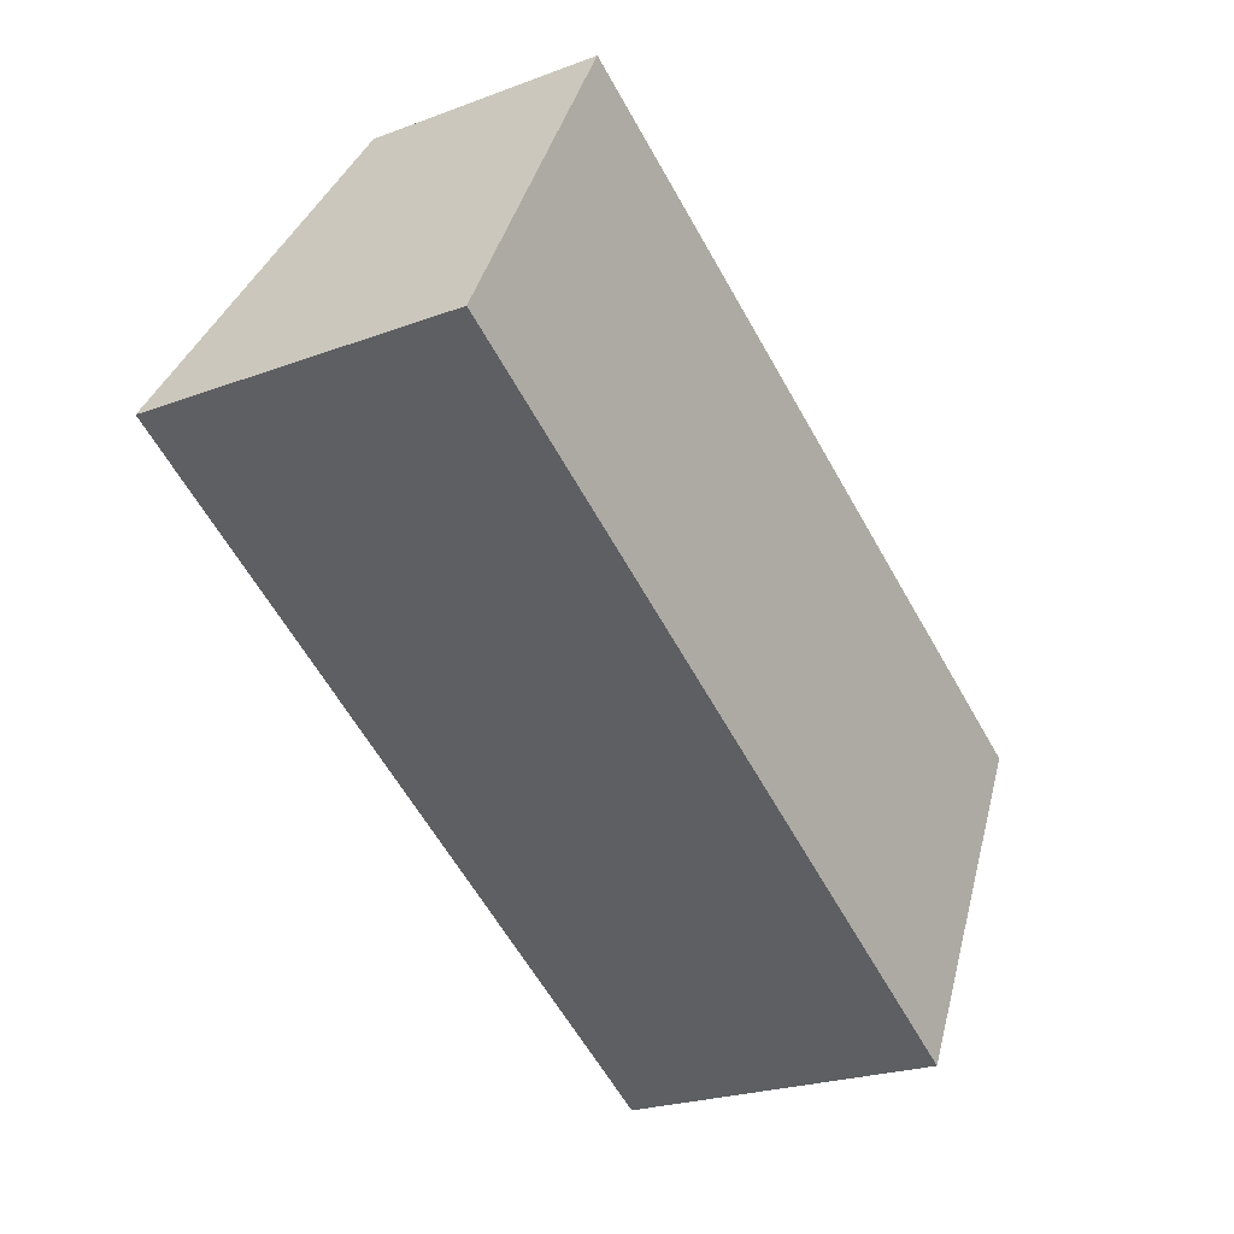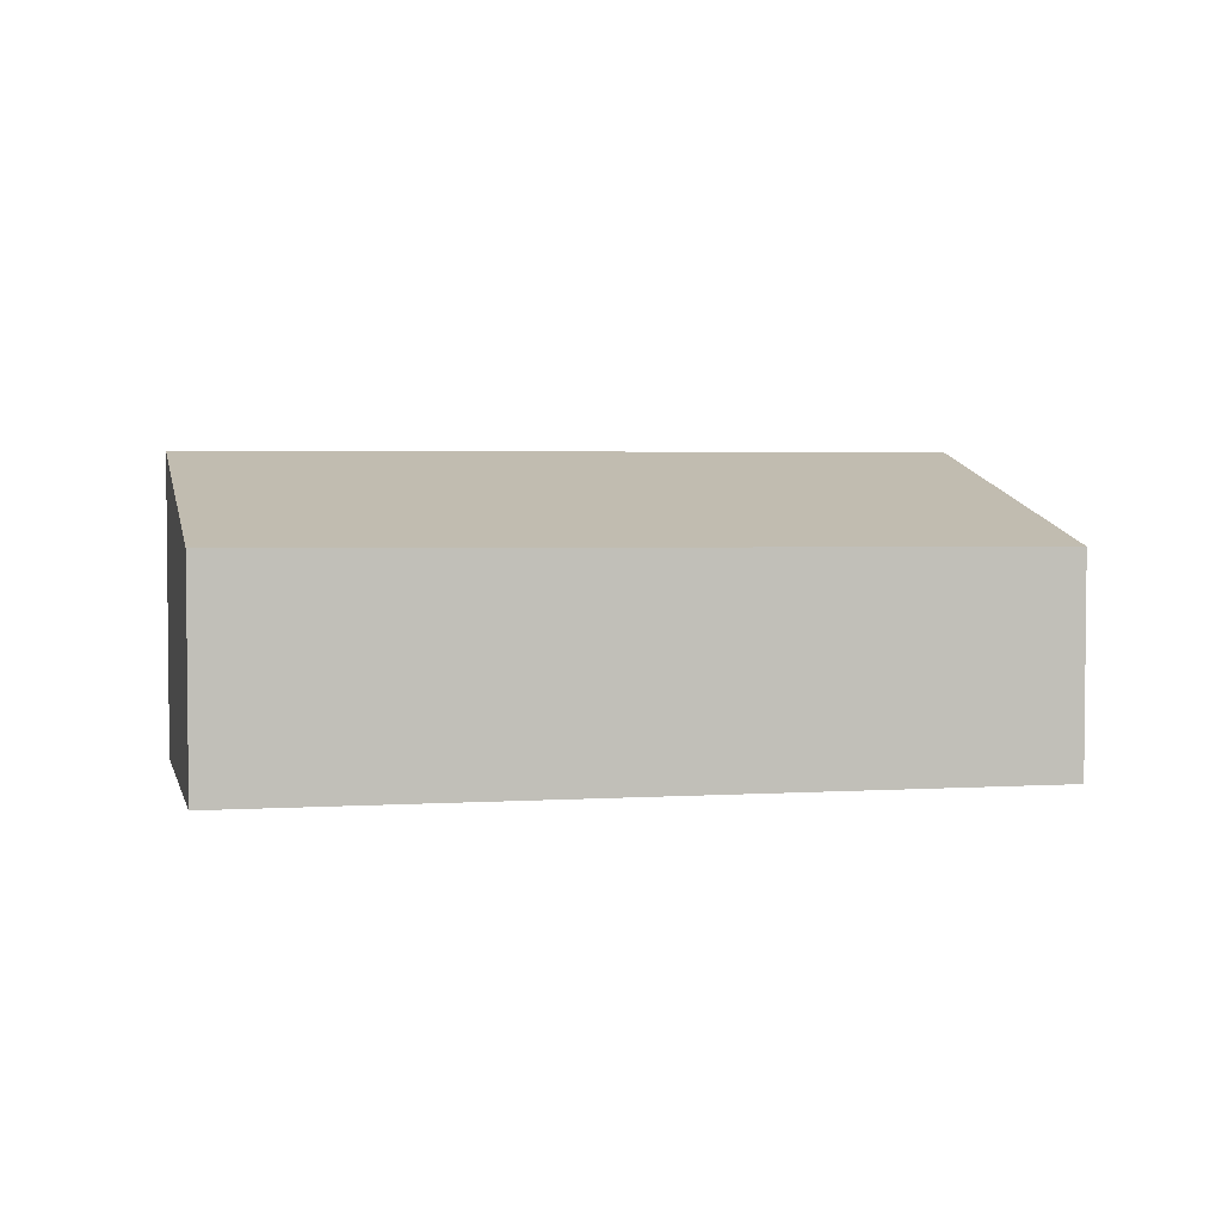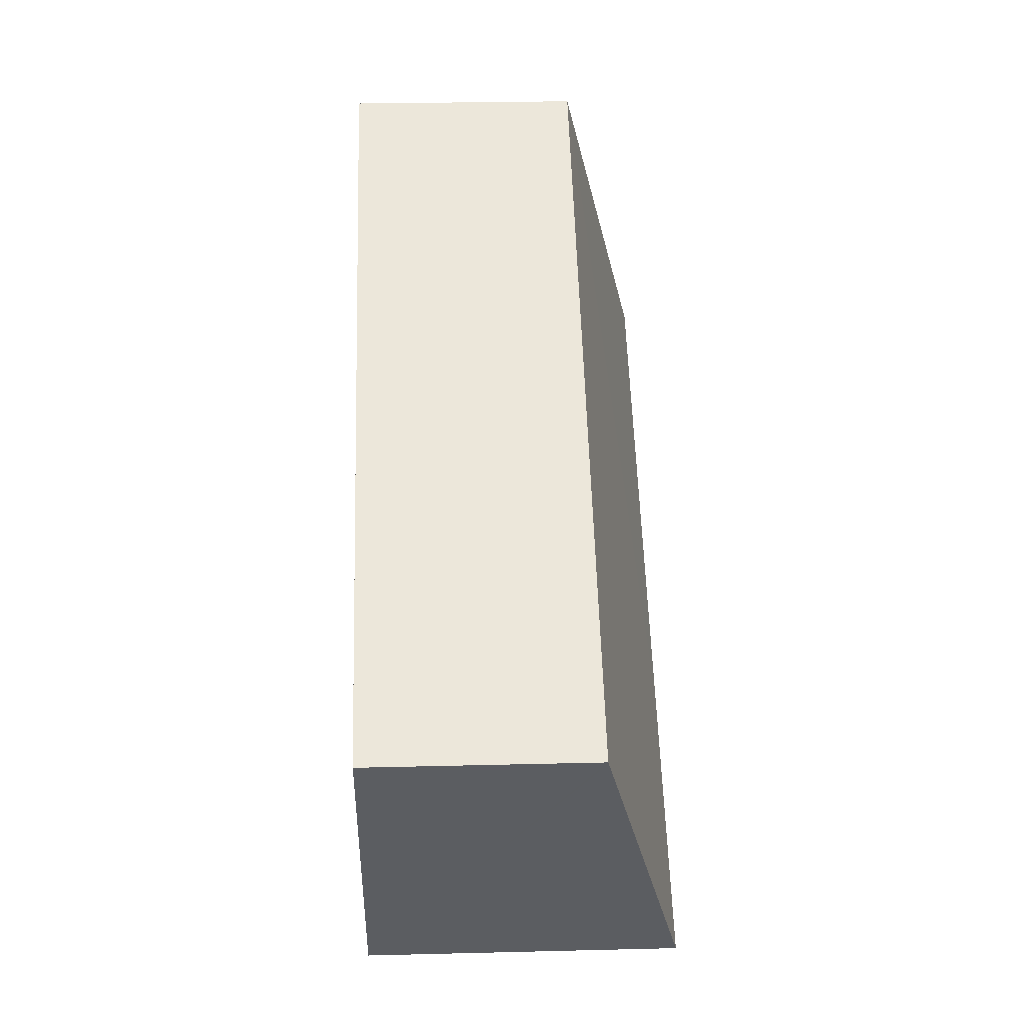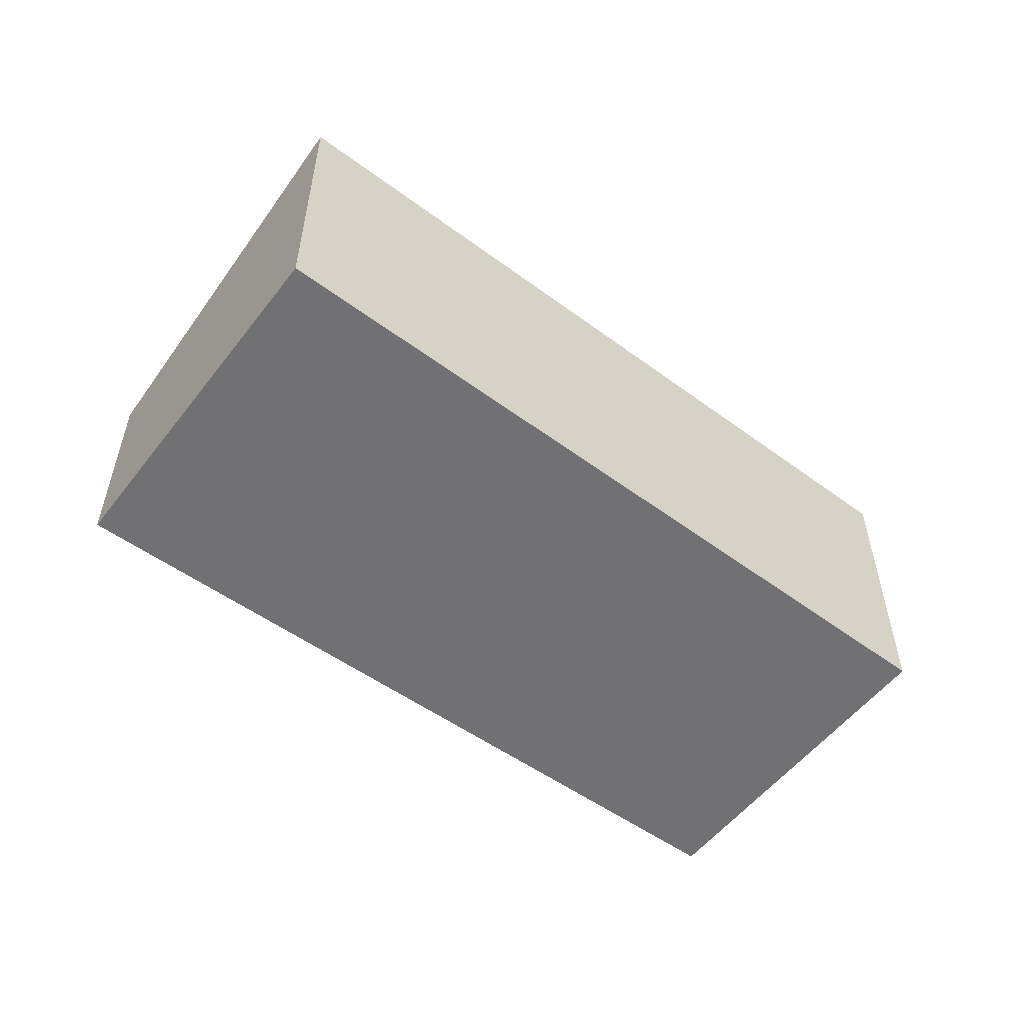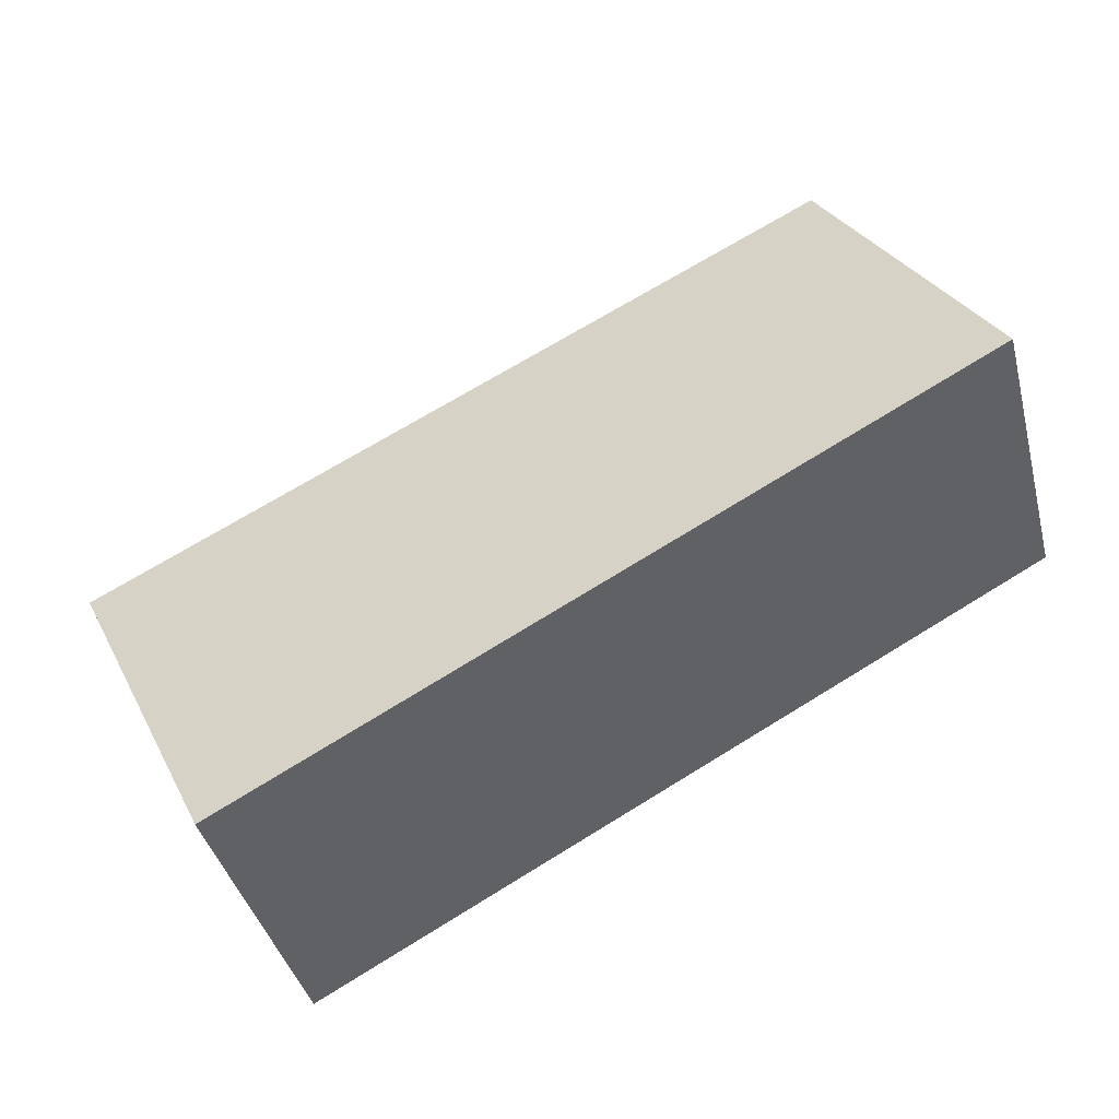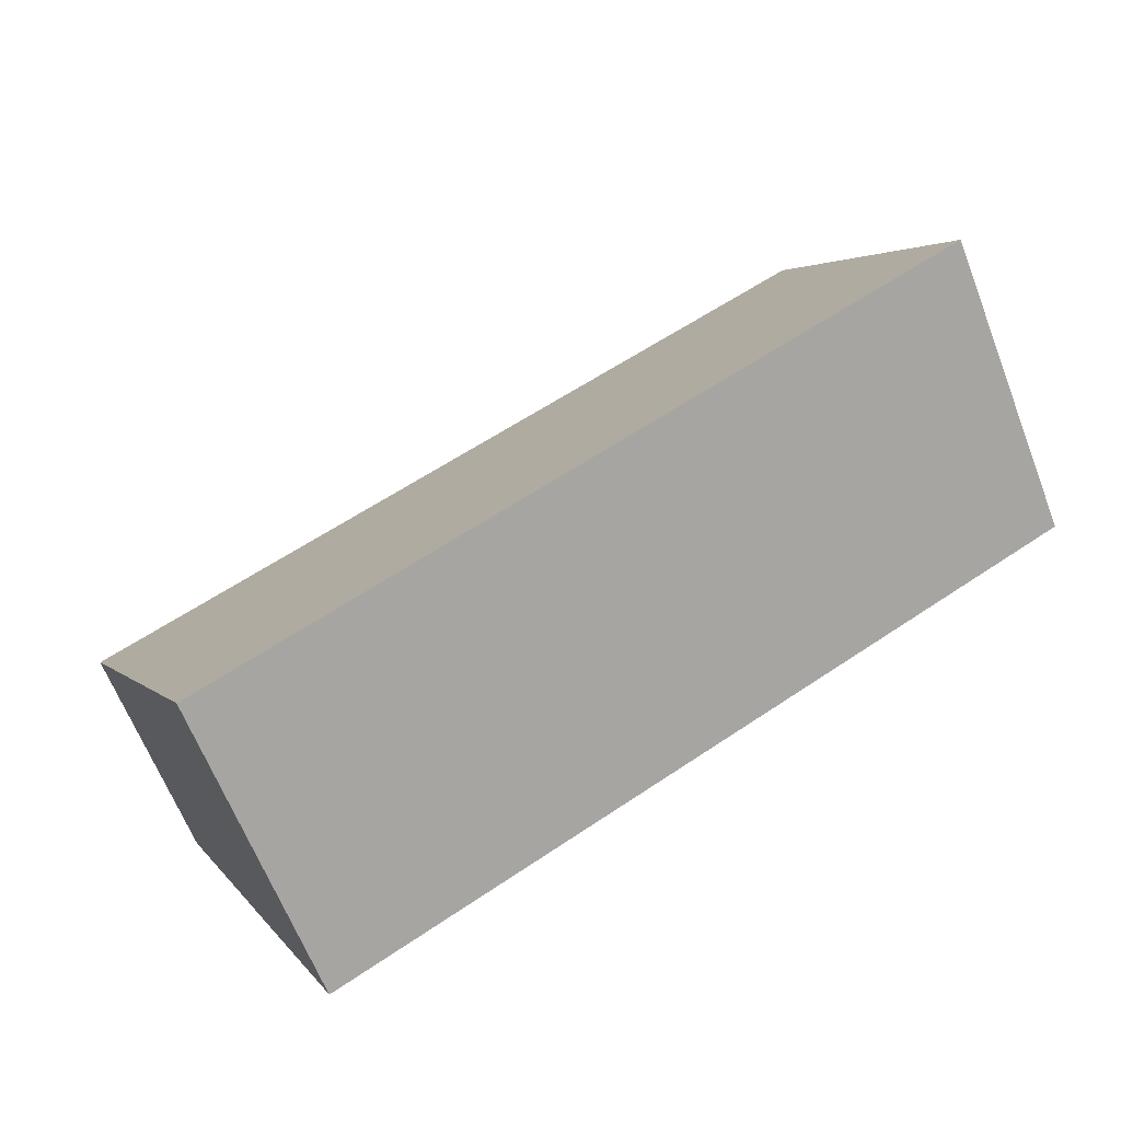
<metadata>
{"format":"obj","ext":"obj","renderer":"f3d","projection":"perspective","resolution":1024,"background":"white","views":[{"elev":-23.9,"azim":-58.1,"up":"+Z"},{"elev":3.6,"azim":15.2,"up":"+Y"},{"elev":26.8,"azim":87.8,"up":"+Z"},{"elev":-55.3,"azim":170.5,"up":"+Y"},{"elev":-39.8,"azim":-165.9,"up":"+Z"},{"elev":-64.0,"azim":-158.8,"up":"+Z"}]}
</metadata>
<code>
v  1.765 2.31 3.284
v  4.815 3.171 -2.61
v  0 3.171 1.942e-16
v  8.283 2.269 -0.05
v  7.433 3.171 -4.03
v  9.231 2.269 -0.564
v  9.243 2.263 -0.541
v  0 0 0
v  4.815 1.598e-16 -2.61
v  7.433 2.468e-16 -4.03
v  1.765 -2.011e-16 3.284
v  8.283 3.062e-18 -0.05
v  9.243 3.313e-17 -0.541
v  9.231 3.454e-17 -0.564
g defaultobject
f 1 2 3
f 2 1 4
f 2 4 5
f 5 4 6
f 6 4 7
f 2 8 3
f 8 2 9
f 9 2 5
f 9 5 10
f 8 1 3
f 1 8 11
f 11 4 1
f 4 11 12
f 4 12 7
f 7 12 13
f 6 10 5
f 10 6 7
f 10 7 13
f 10 13 14
f 12 14 13
f 14 12 10
f 10 12 11
f 10 11 9
f 9 11 8

</code>
